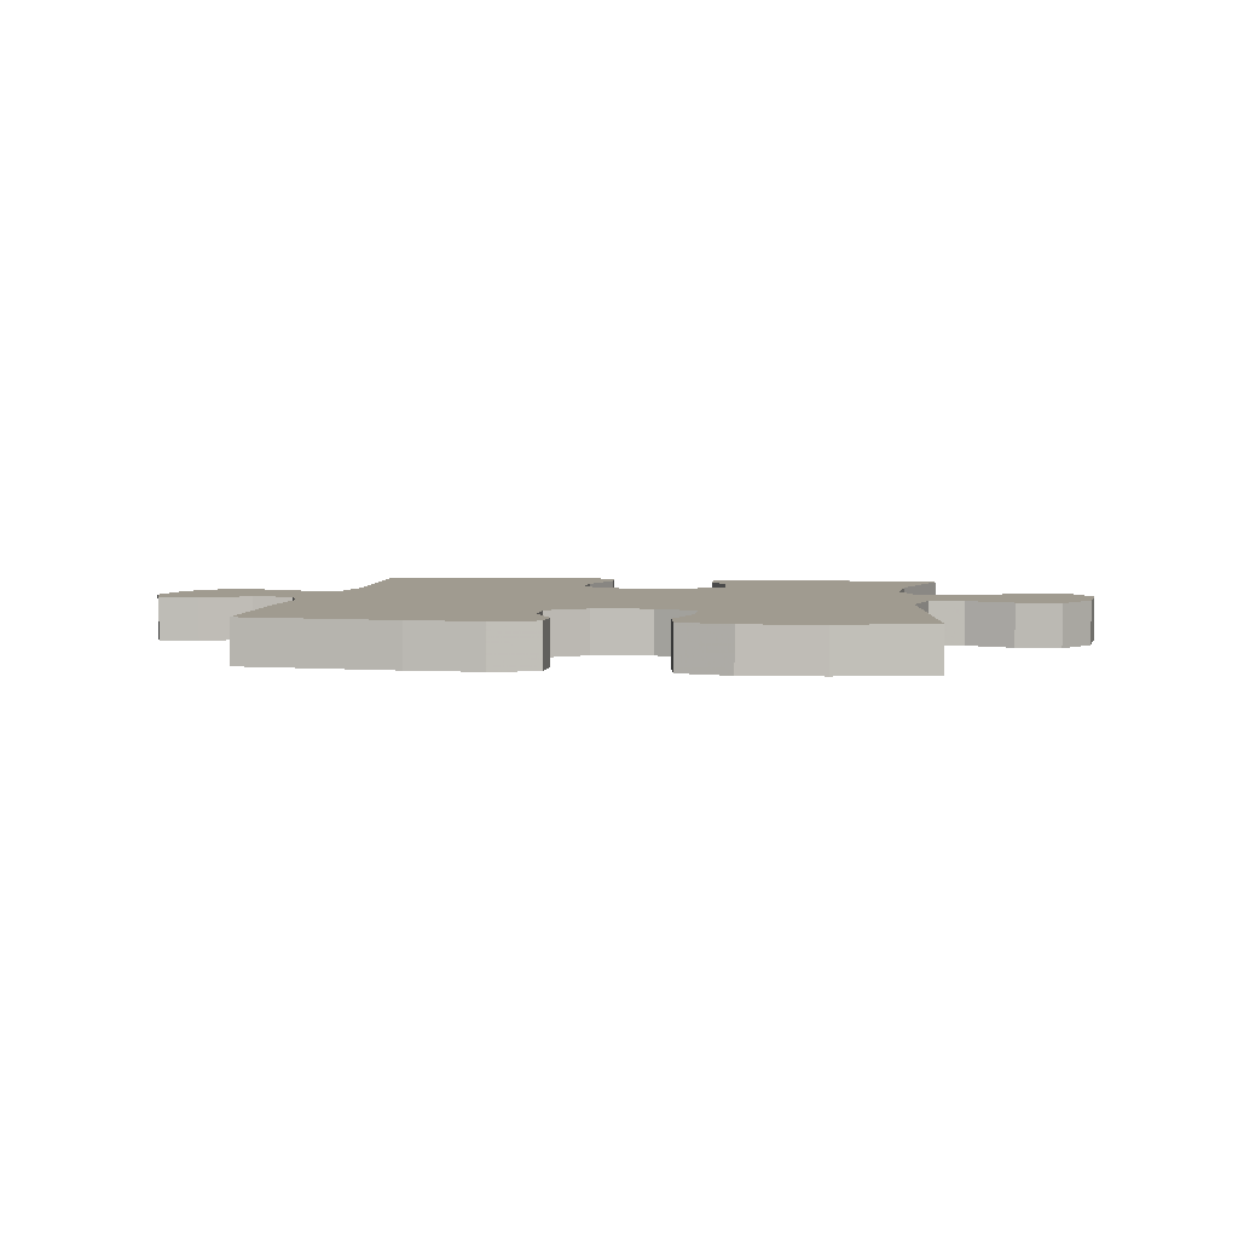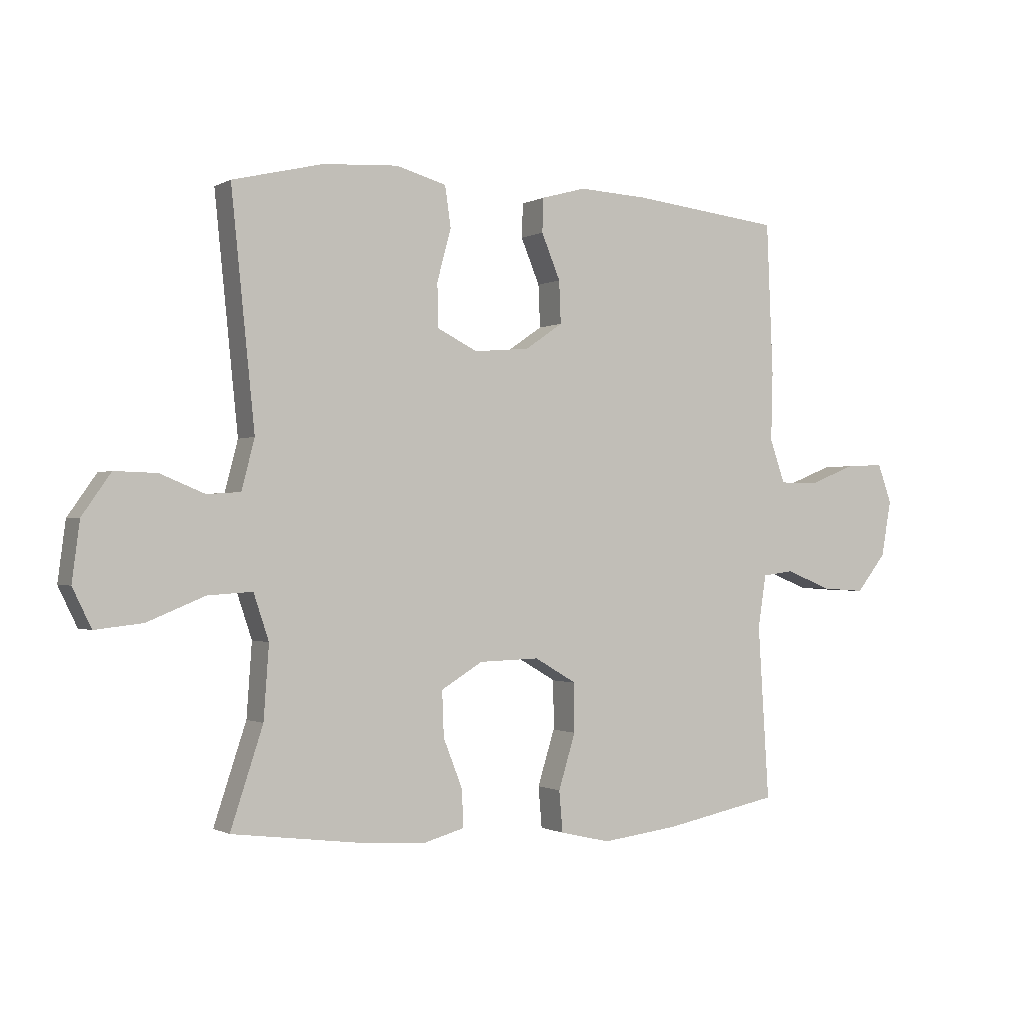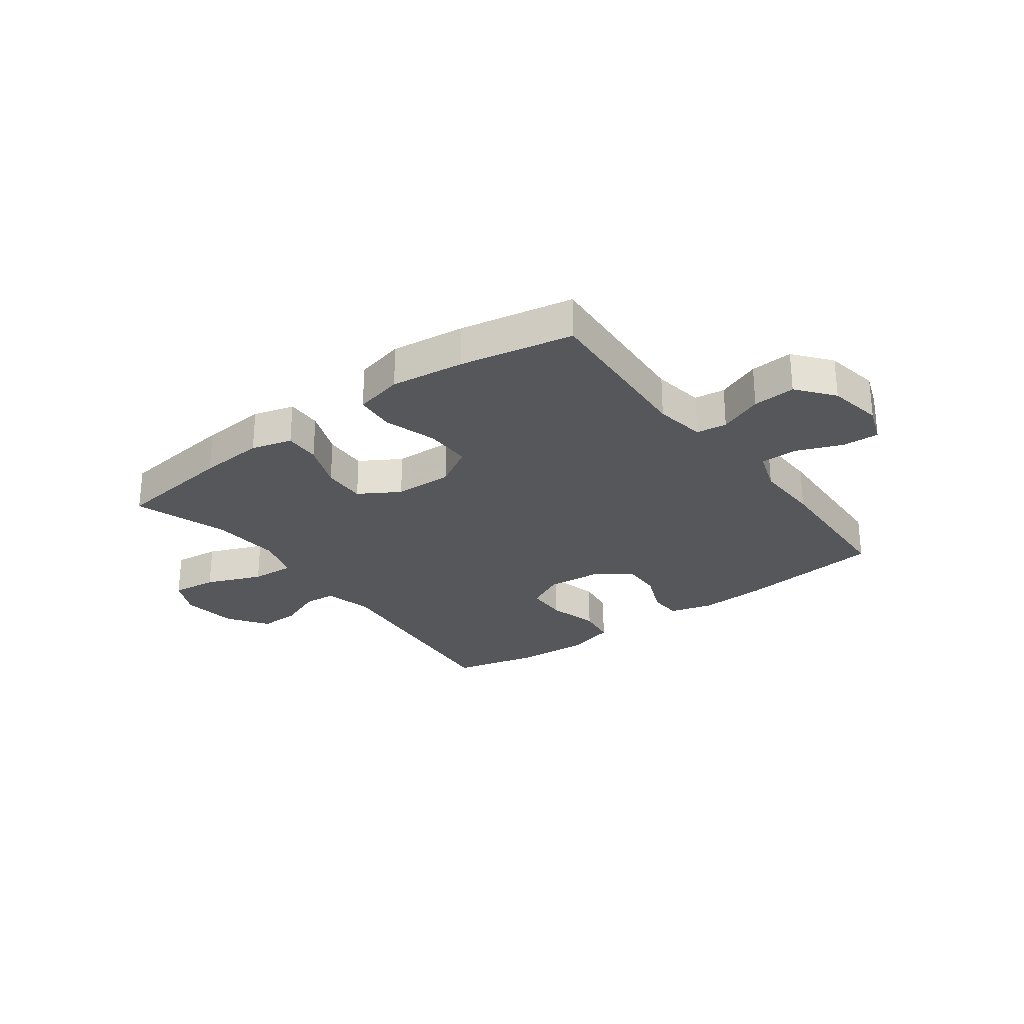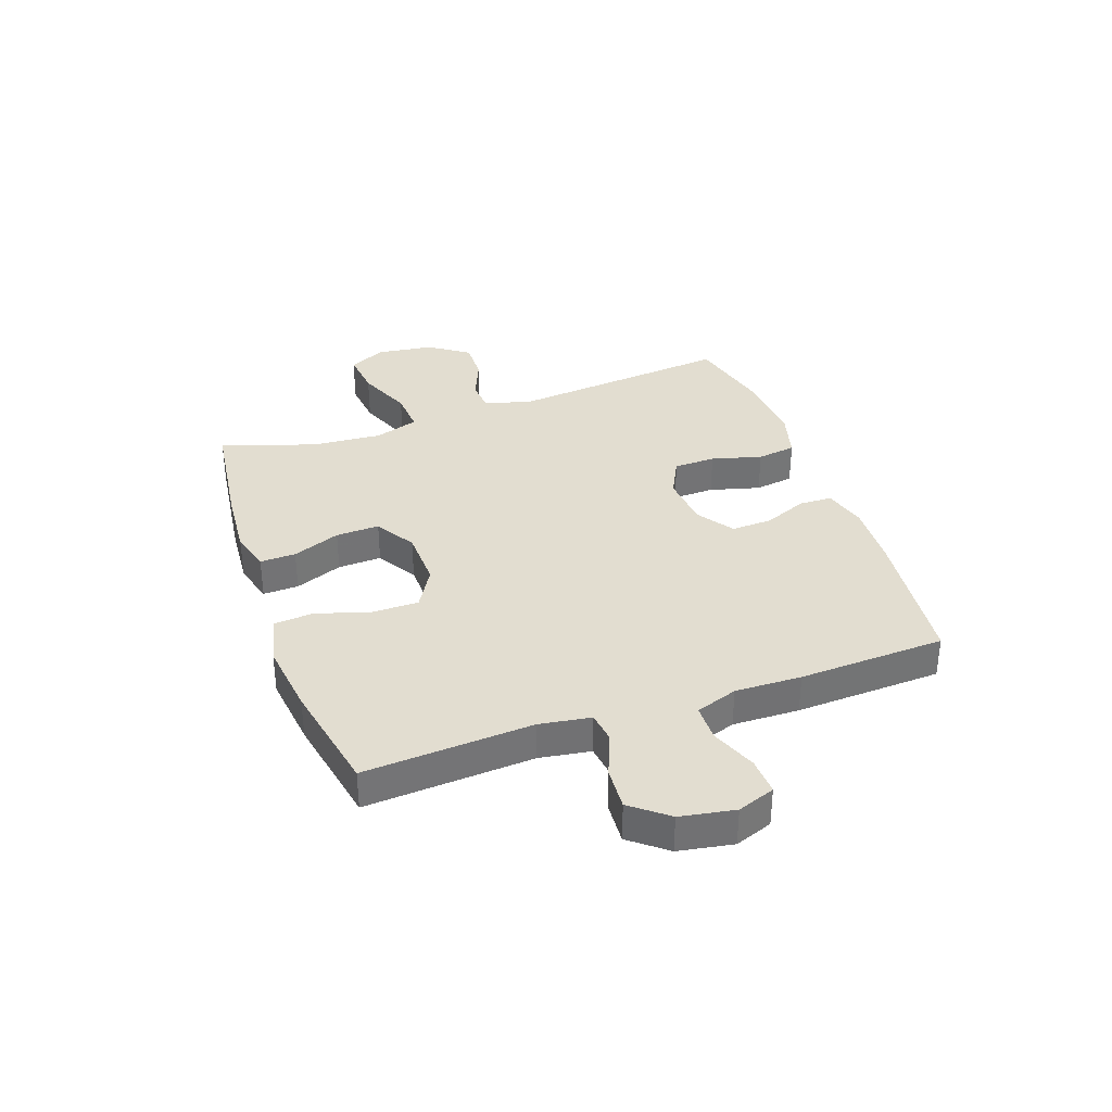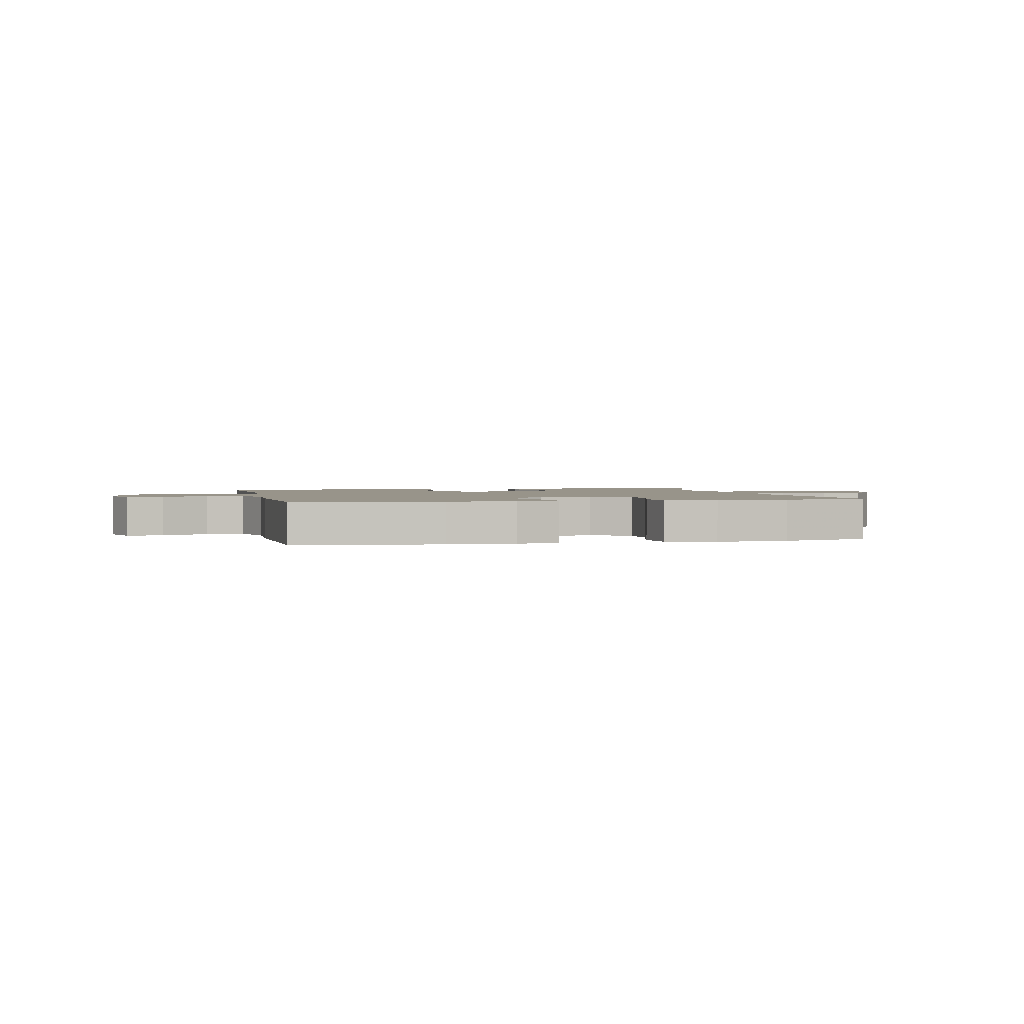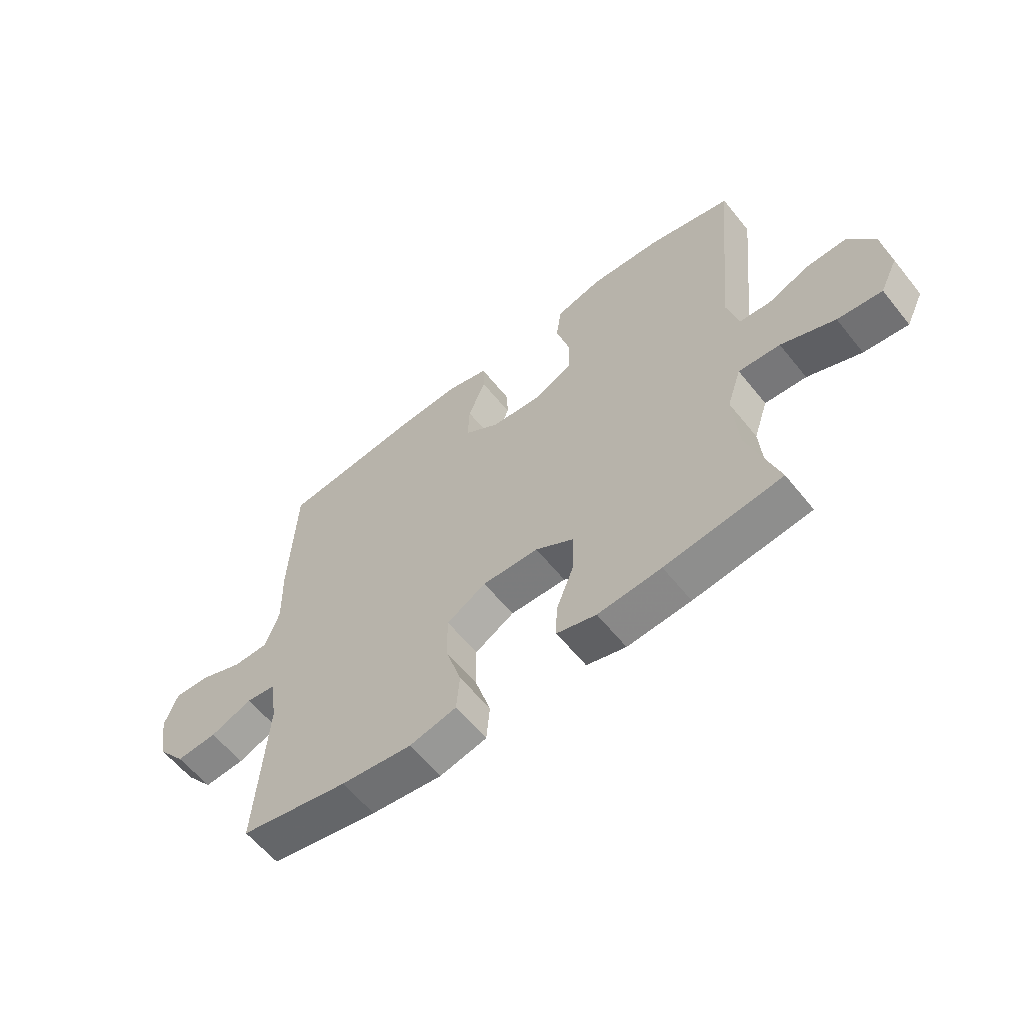
<metadata>
{"format":"obj","ext":"obj","renderer":"f3d","projection":"perspective","resolution":1024,"background":"white","views":[{"elev":4.2,"azim":7.3,"up":"+Y"},{"elev":-0.8,"azim":151.3,"up":"+Z"},{"elev":-27.1,"azim":-143.4,"up":"+Y"},{"elev":35.1,"azim":-109.4,"up":"+Y"},{"elev":1.8,"azim":-13.0,"up":"+Y"},{"elev":-59.9,"azim":38.6,"up":"+Z"}]}
</metadata>
<code>
v -0.5 0.07 0.5
v -0.244 0.07 0.529
v -0.126 0.07 0.535
v -0.05 0.07 0.514
v -0.048 0.07 0.456
v -0.08 0.07 0.379
v -0.083 0.07 0.307
v -0.019 0.07 0.263
v 0.076 0.07 0.255
v 0.144 0.07 0.289
v 0.146 0.07 0.363
v 0.122 0.07 0.452
v 0.132 0.07 0.521
v 0.218 0.07 0.545
v 0.346 0.07 0.537
v 0.5 0.07 0.5
v 0.46 0.07 0.107
v 0.482 0.07 0.022
v 0.539 0.07 0.018
v 0.615 0.07 0.049
v 0.687 0.07 0.051
v 0.736 0.07 -0.019
v 0.749 0.07 -0.119
v 0.717 0.07 -0.185
v 0.636 0.07 -0.176
v 0.538 0.07 -0.136
v 0.462 0.07 -0.131
v 0.436 0.07 -0.209
v 0.445 0.07 -0.333
v 0.5 0.07 -0.5
v 0.287 0.07 -0.527
v 0.171 0.07 -0.536
v 0.099 0.07 -0.516
v 0.101 0.07 -0.453
v 0.134 0.07 -0.369
v 0.137 0.07 -0.292
v 0.066 0.07 -0.249
v -0.037 0.07 -0.246
v -0.109 0.07 -0.288
v -0.109 0.07 -0.371
v -0.08 0.07 -0.465
v -0.086 0.07 -0.535
v -0.172 0.07 -0.555
v -0.302 0.07 -0.539
v -0.5 0.07 -0.5
v -0.481 0.07 -0.203
v -0.495 0.07 -0.113
v -0.549 0.07 -0.106
v -0.626 0.07 -0.137
v -0.701 0.07 -0.142
v -0.752 0.07 -0.078
v -0.769 0.07 0.018
v -0.745 0.07 0.084
v -0.68 0.07 0.081
v -0.599 0.07 0.049
v -0.534 0.07 0.05
v -0.508 0.07 0.124
v -0.511 0.07 0.241
v -0.5 0 0.5
v -0.244 0 0.529
v -0.126 0 0.535
v -0.05 0 0.514
v -0.048 0 0.456
v -0.08 0 0.379
v -0.083 0 0.307
v -0.019 0 0.263
v 0.076 0 0.255
v 0.144 0 0.289
v 0.146 0 0.363
v 0.122 0 0.452
v 0.132 0 0.521
v 0.218 0 0.545
v 0.346 0 0.537
v 0.5 0 0.5
v 0.46 0 0.107
v 0.482 0 0.022
v 0.539 0 0.018
v 0.615 0 0.049
v 0.687 0 0.051
v 0.736 0 -0.019
v 0.749 0 -0.119
v 0.717 0 -0.185
v 0.636 0 -0.176
v 0.538 0 -0.136
v 0.462 0 -0.131
v 0.436 0 -0.209
v 0.445 0 -0.333
v 0.5 0 -0.5
v 0.287 0 -0.527
v 0.171 0 -0.536
v 0.099 0 -0.516
v 0.101 0 -0.453
v 0.134 0 -0.369
v 0.137 0 -0.292
v 0.066 0 -0.249
v -0.037 0 -0.246
v -0.109 0 -0.288
v -0.109 0 -0.371
v -0.08 0 -0.465
v -0.086 0 -0.535
v -0.172 0 -0.555
v -0.302 0 -0.539
v -0.5 0 -0.5
v -0.481 0 -0.203
v -0.495 0 -0.113
v -0.549 0 -0.106
v -0.626 0 -0.137
v -0.701 0 -0.142
v -0.752 0 -0.078
v -0.769 0 0.018
v -0.745 0 0.084
v -0.68 0 0.081
v -0.599 0 0.049
v -0.534 0 0.05
v -0.508 0 0.124
v -0.511 0 0.241
f 57 58 1 2
f 56 57 2 3
f 52 53 54 55
f 52 55 56
f 51 52 56
f 48 49 50 51
f 47 48 51 56
f 43 44 45 46
f 43 46 47
f 40 41 42 43
f 39 40 43 47
f 38 39 47 56
f 32 33 34 35
f 32 35 36
f 29 30 31 32
f 28 29 32 36
f 27 28 36 37
f 23 24 25 26
f 23 26 27
f 22 23 27
f 19 20 21 22
f 18 19 22 27
f 17 18 27 37
f 11 12 13 14
f 10 11 14 15
f 3 4 5 6
f 3 6 7
f 56 3 7
f 38 56 7 8
f 37 38 8 9
f 17 37 9 10
f 10 15 16 17
f 60 59 116 115
f 61 60 115 114
f 113 112 111 110
f 114 113 110
f 114 110 109
f 109 108 107 106
f 114 109 106 105
f 104 103 102 101
f 105 104 101
f 101 100 99 98
f 105 101 98 97
f 114 105 97 96
f 93 92 91 90
f 94 93 90
f 90 89 88 87
f 94 90 87 86
f 95 94 86 85
f 84 83 82 81
f 85 84 81
f 85 81 80
f 80 79 78 77
f 85 80 77 76
f 95 85 76 75
f 72 71 70 69
f 73 72 69 68
f 64 63 62 61
f 65 64 61
f 65 61 114
f 66 65 114 96
f 67 66 96 95
f 68 67 95 75
f 75 74 73 68
f 1 59 60 2
f 2 60 61 3
f 3 61 62 4
f 4 62 63 5
f 5 63 64 6
f 6 64 65 7
f 7 65 66 8
f 8 66 67 9
f 9 67 68 10
f 10 68 69 11
f 11 69 70 12
f 12 70 71 13
f 13 71 72 14
f 14 72 73 15
f 15 73 74 16
f 16 74 75 17
f 17 75 76 18
f 18 76 77 19
f 19 77 78 20
f 20 78 79 21
f 21 79 80 22
f 22 80 81 23
f 23 81 82 24
f 24 82 83 25
f 25 83 84 26
f 26 84 85 27
f 27 85 86 28
f 28 86 87 29
f 29 87 88 30
f 30 88 89 31
f 31 89 90 32
f 32 90 91 33
f 33 91 92 34
f 34 92 93 35
f 35 93 94 36
f 36 94 95 37
f 37 95 96 38
f 38 96 97 39
f 39 97 98 40
f 40 98 99 41
f 41 99 100 42
f 42 100 101 43
f 43 101 102 44
f 44 102 103 45
f 45 103 104 46
f 46 104 105 47
f 47 105 106 48
f 48 106 107 49
f 49 107 108 50
f 50 108 109 51
f 51 109 110 52
f 52 110 111 53
f 53 111 112 54
f 54 112 113 55
f 55 113 114 56
f 56 114 115 57
f 57 115 116 58
f 58 116 59 1

</code>
